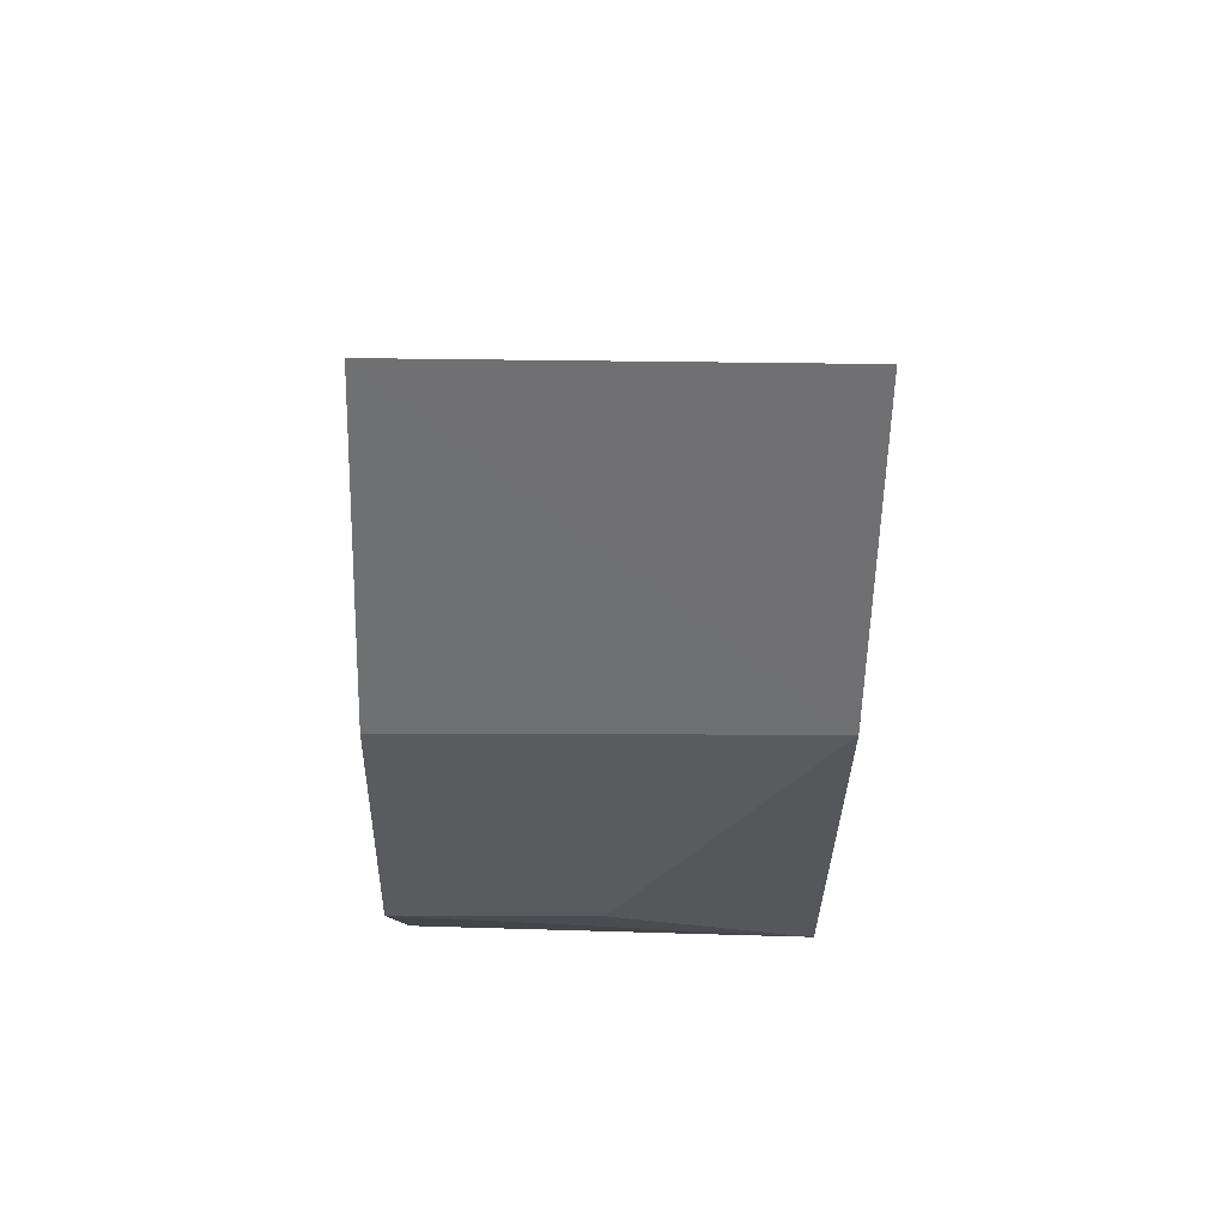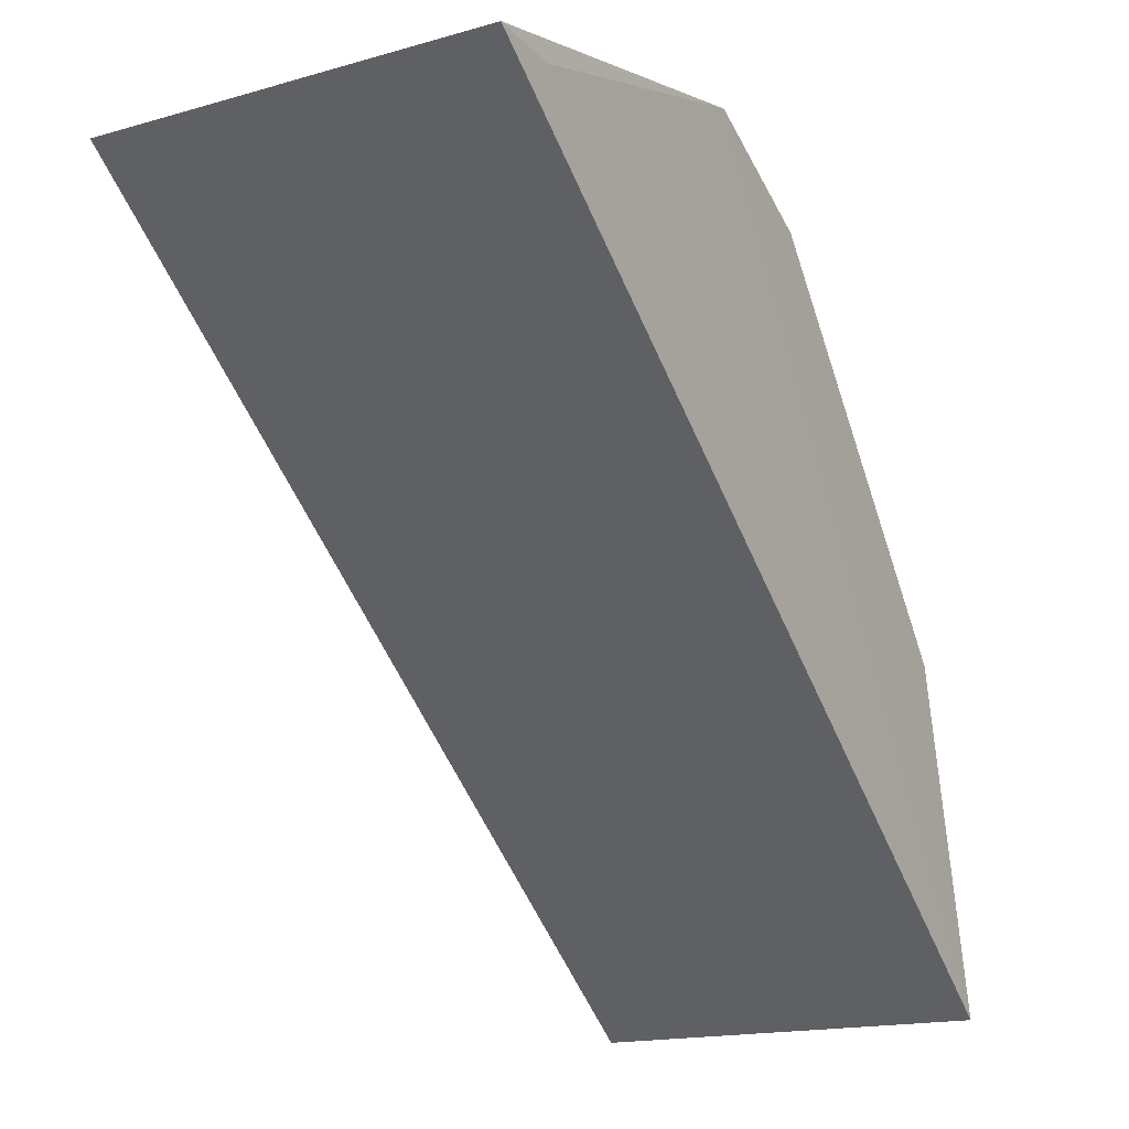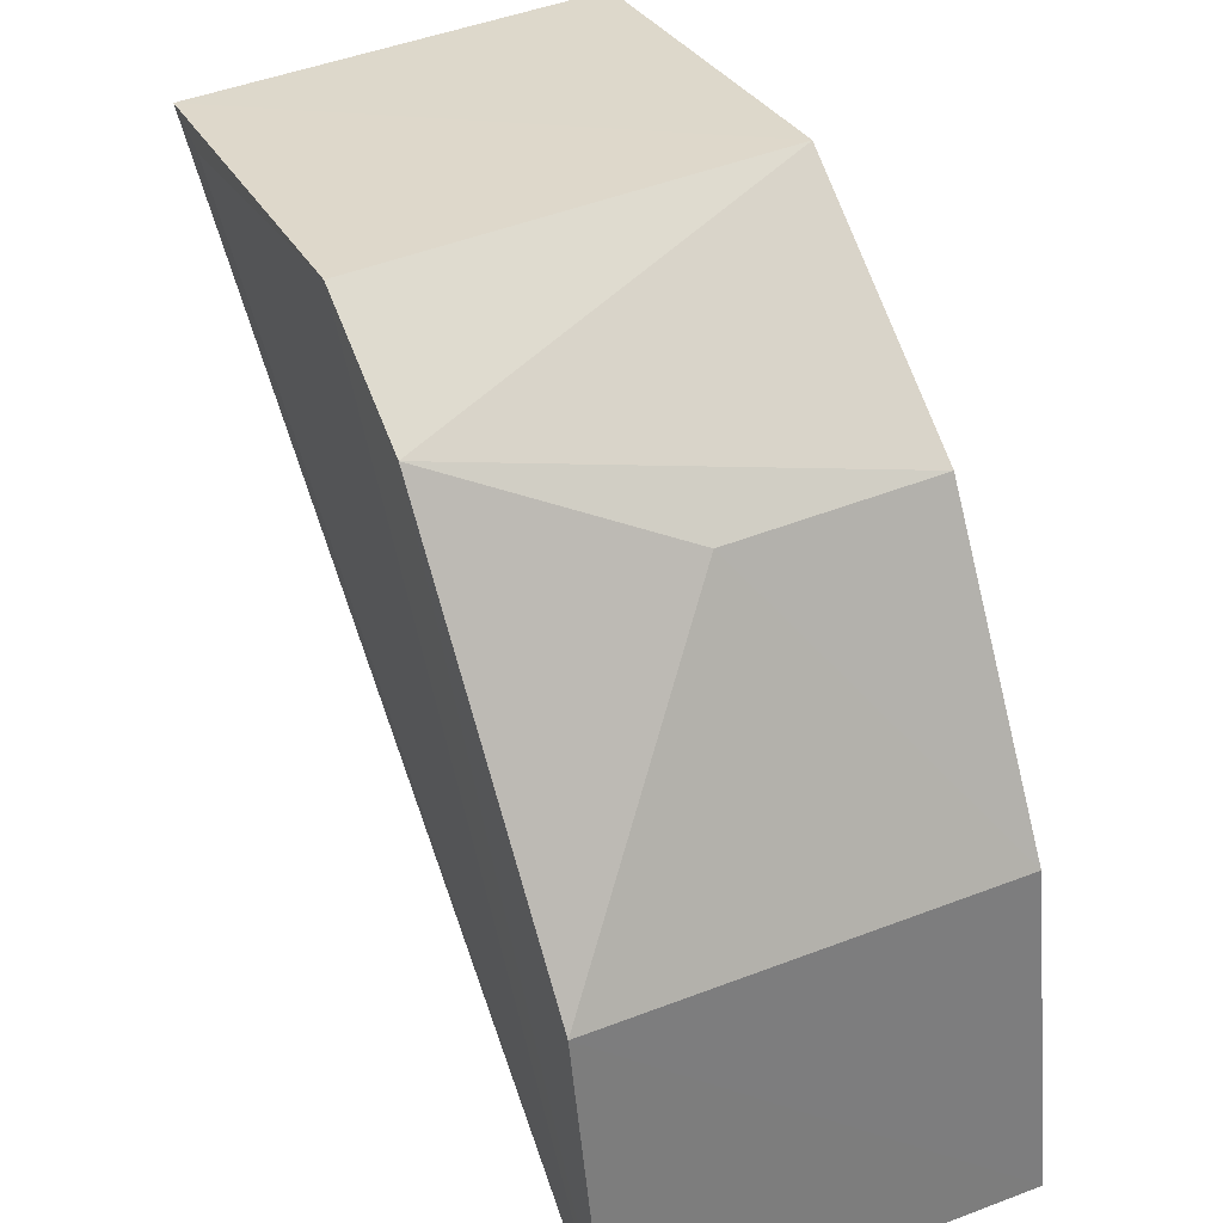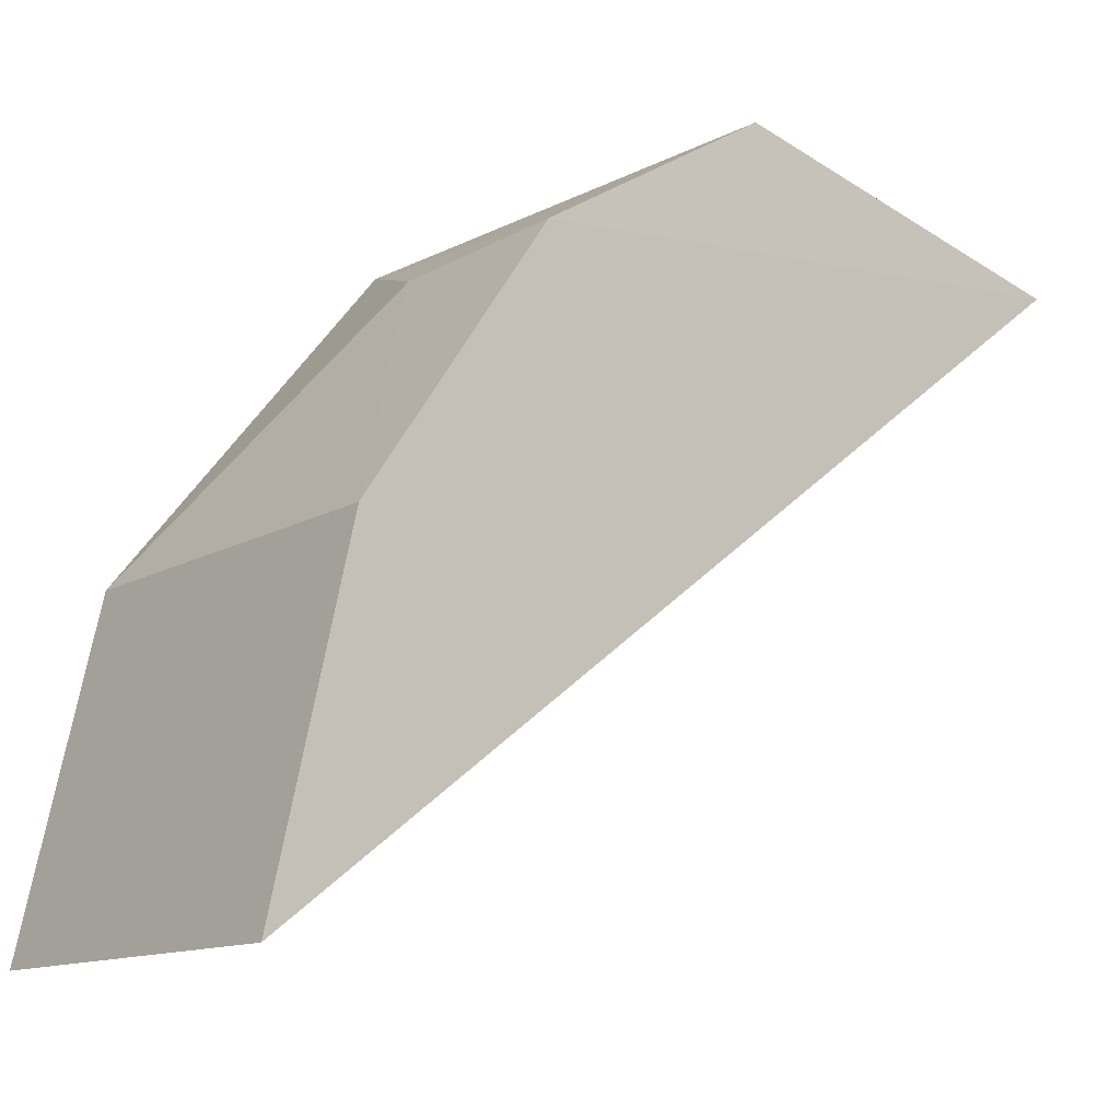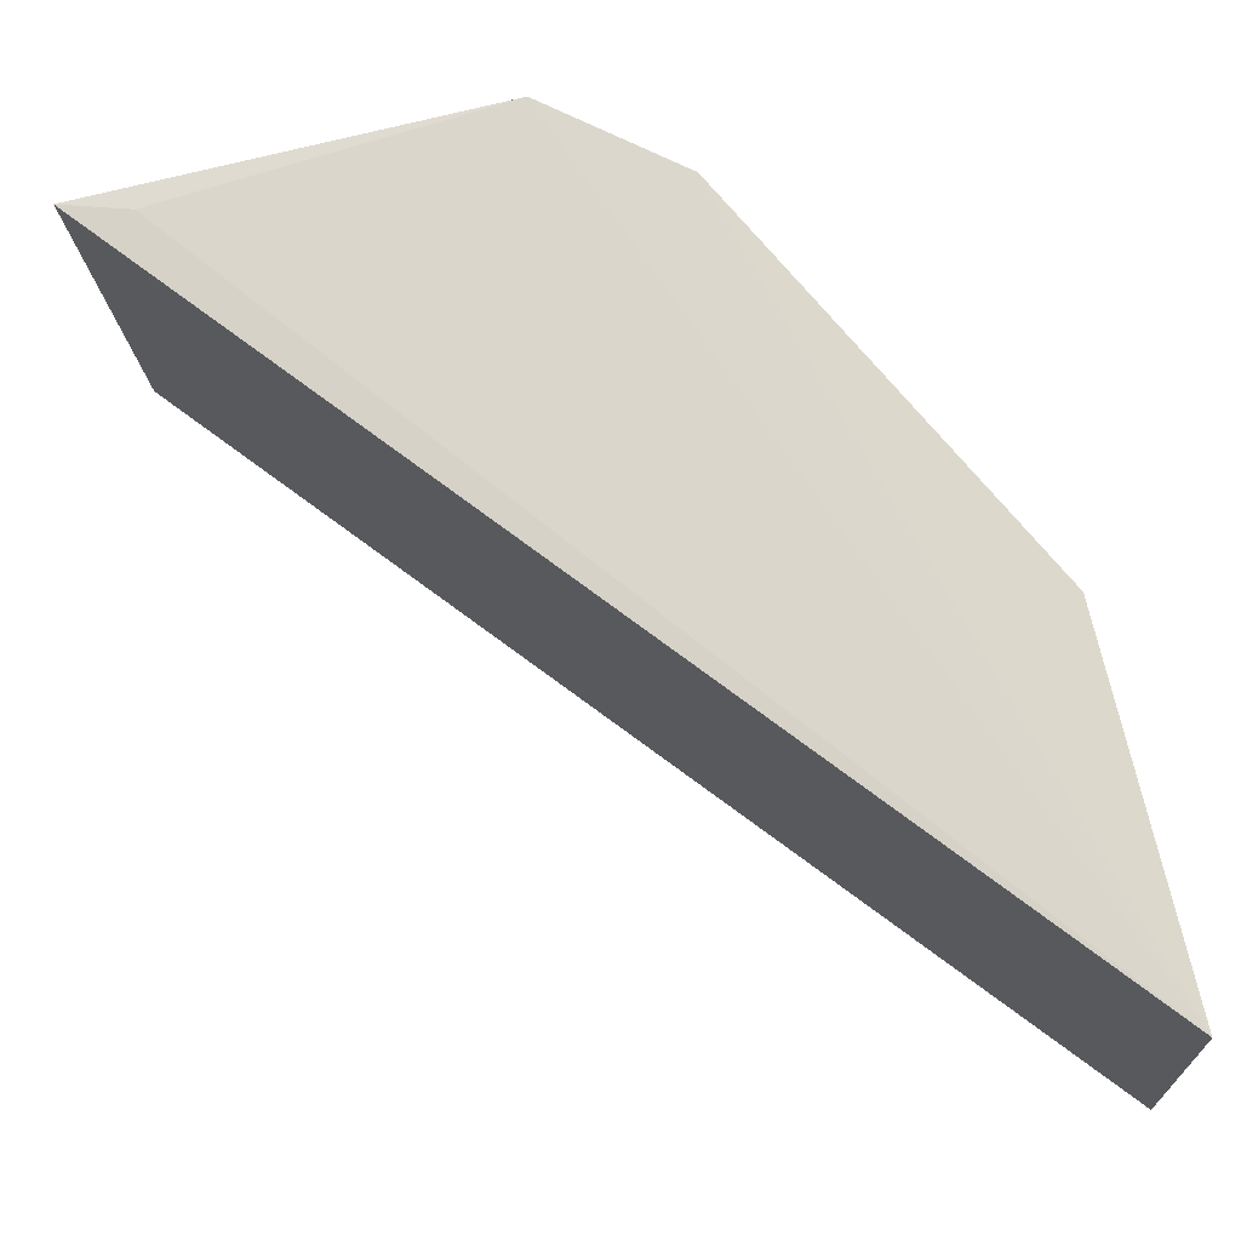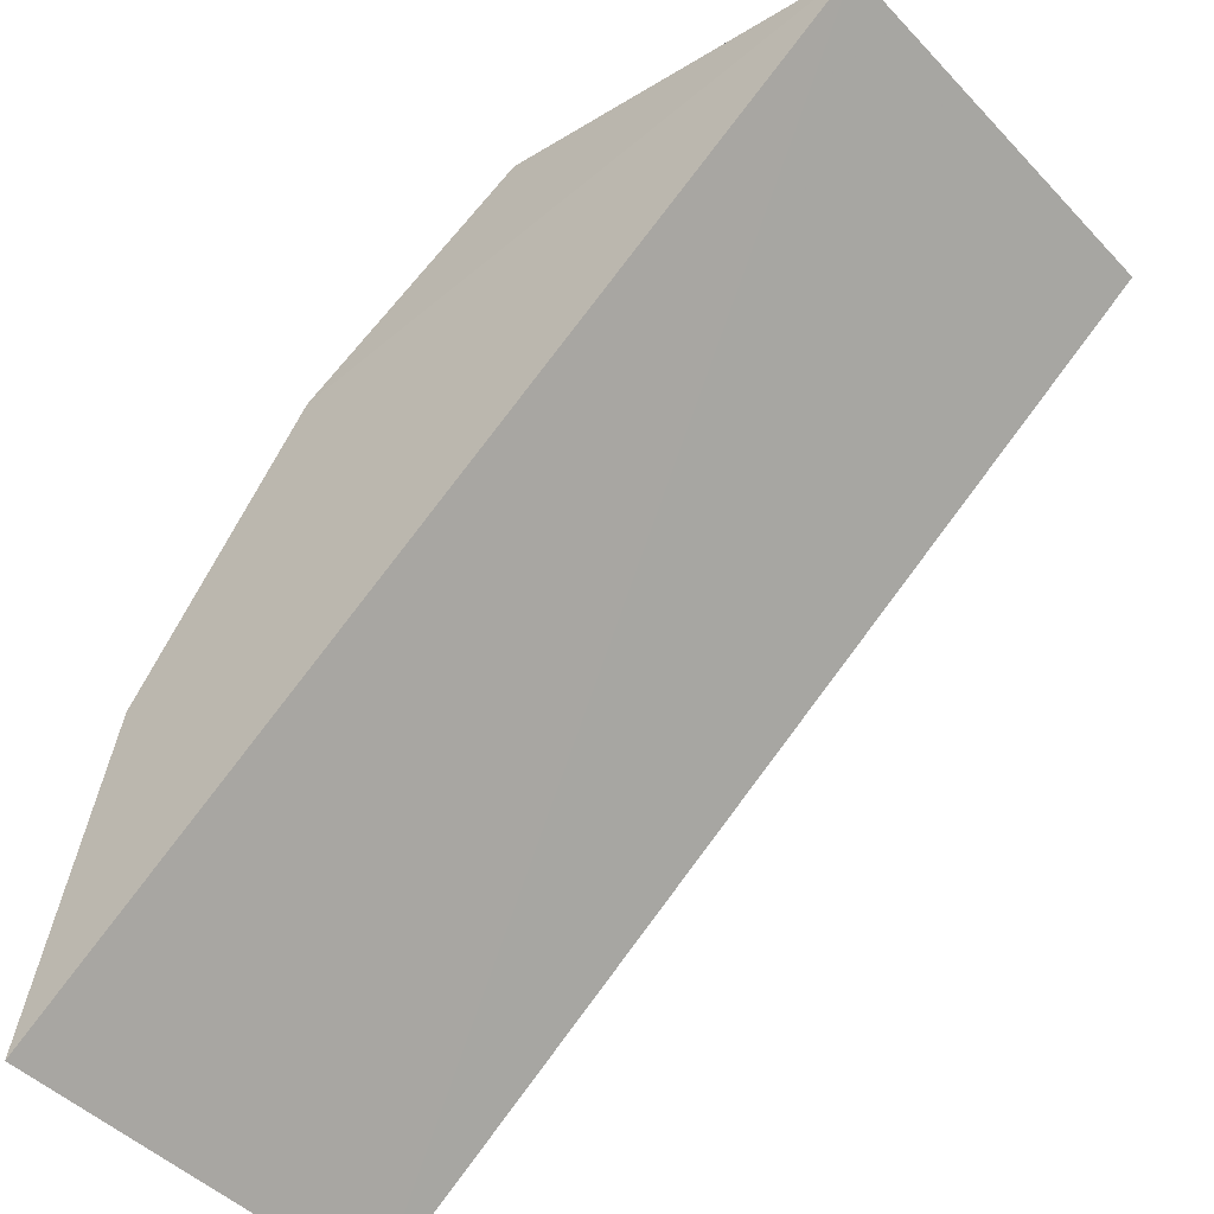
<metadata>
{"format":"obj","ext":"obj","renderer":"f3d","projection":"perspective","resolution":1024,"background":"white","views":[{"elev":-67.7,"azim":178.8,"up":"+Y"},{"elev":-16.4,"azim":-149.5,"up":"+Z"},{"elev":45.7,"azim":-24.6,"up":"+Z"},{"elev":-12.4,"azim":51.0,"up":"+Z"},{"elev":-17.0,"azim":-87.5,"up":"+Z"},{"elev":-48.6,"azim":131.0,"up":"+Z"}]}
</metadata>
<code>
v -0.01878 -0.006892 -0.001773
v -0.01876 -0.008366 -0.002668
v -0.01877 -0.009971 -0.006379
v -0.02123 -0.009914 -0.006385
v -0.02123 -0.007709 -0.002209
v -0.02122 -0.009452 -0.004341
v -0.01879 -0.004595 -0.002317
v -0.01876 -0.009502 -0.004322
v -0.01999 -0.008354 -0.002683
v -0.02125 -0.004595 -0.002319
v -0.02124 -0.006885 -0.001792
v -0.02126 -0.004997 -0.002359
f 5 2 1
f 6 4 3
f 6 5 4
f 7 3 4
f 7 1 2
f 8 6 3
f 8 7 2
f 8 3 7
f 9 2 5
f 9 5 6
f 9 8 2
f 9 6 8
f 10 1 7
f 10 7 4
f 11 5 1
f 11 1 10
f 11 4 5
f 12 11 10
f 12 10 4
f 12 4 11

</code>
